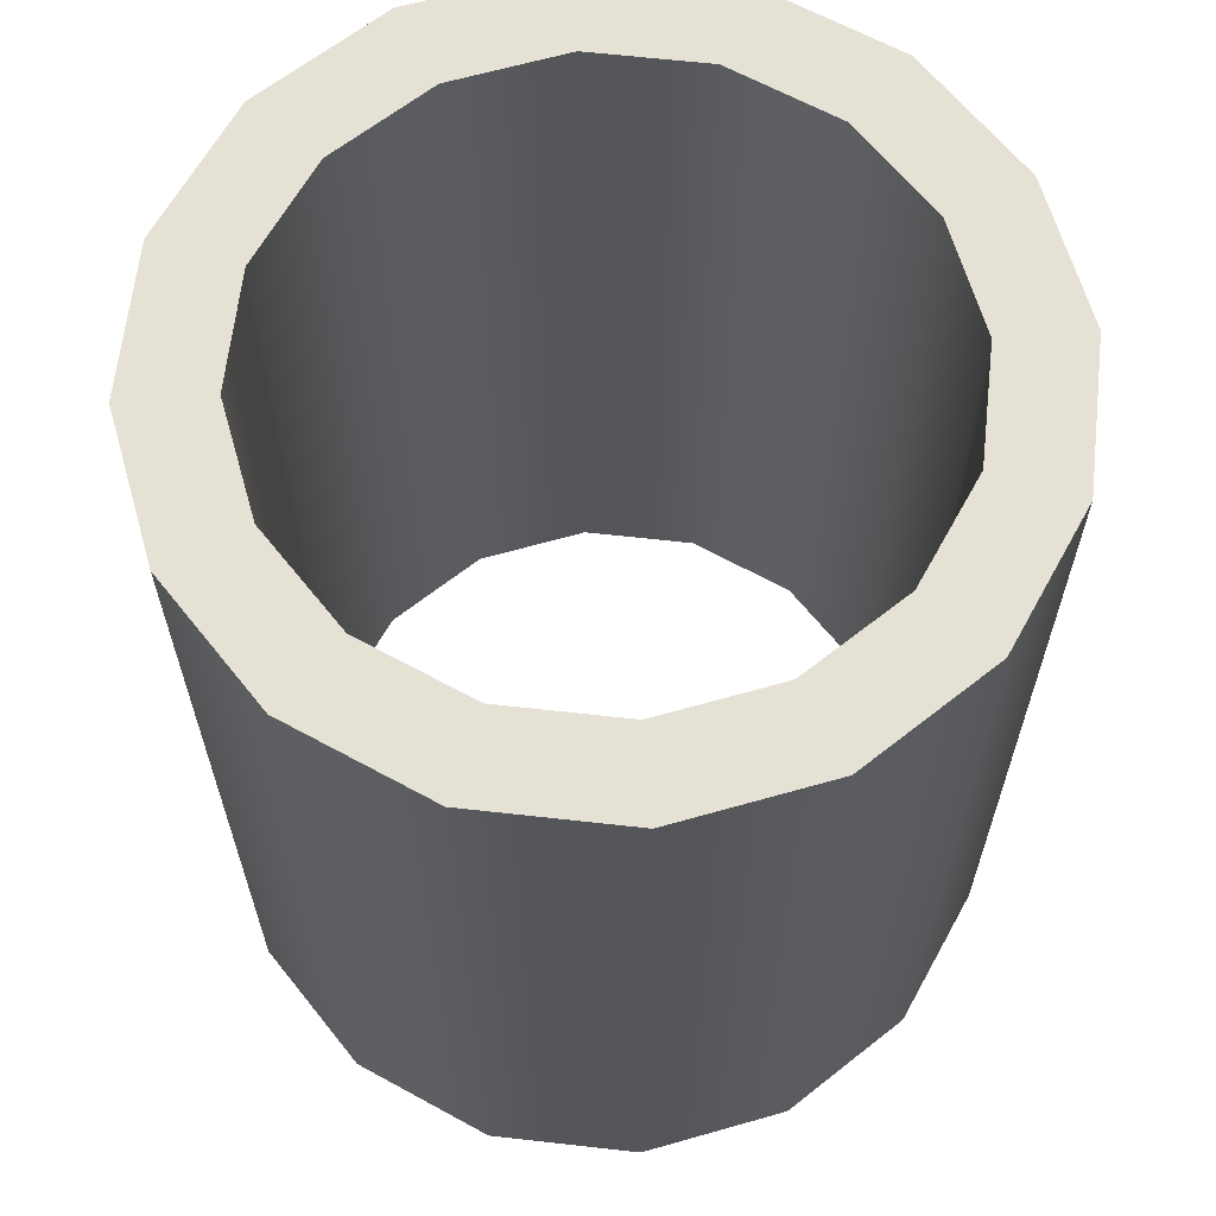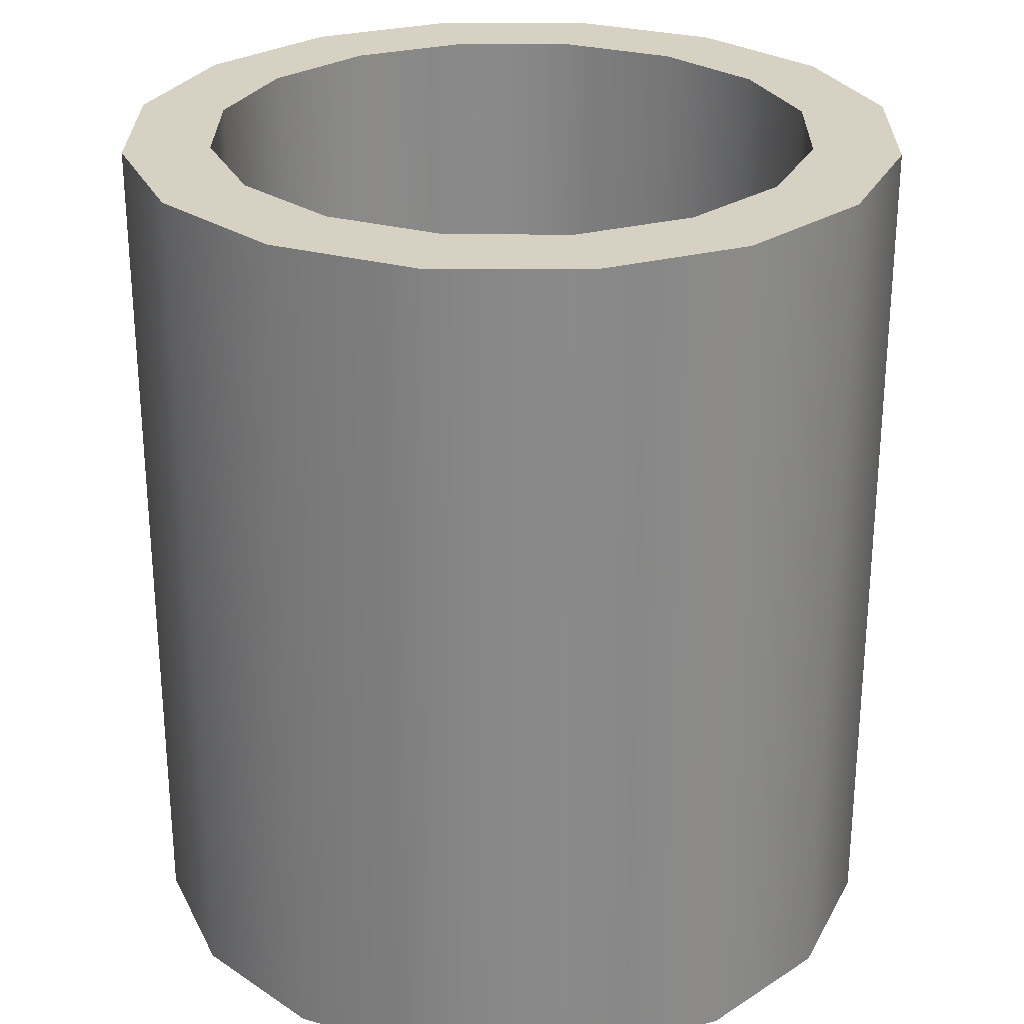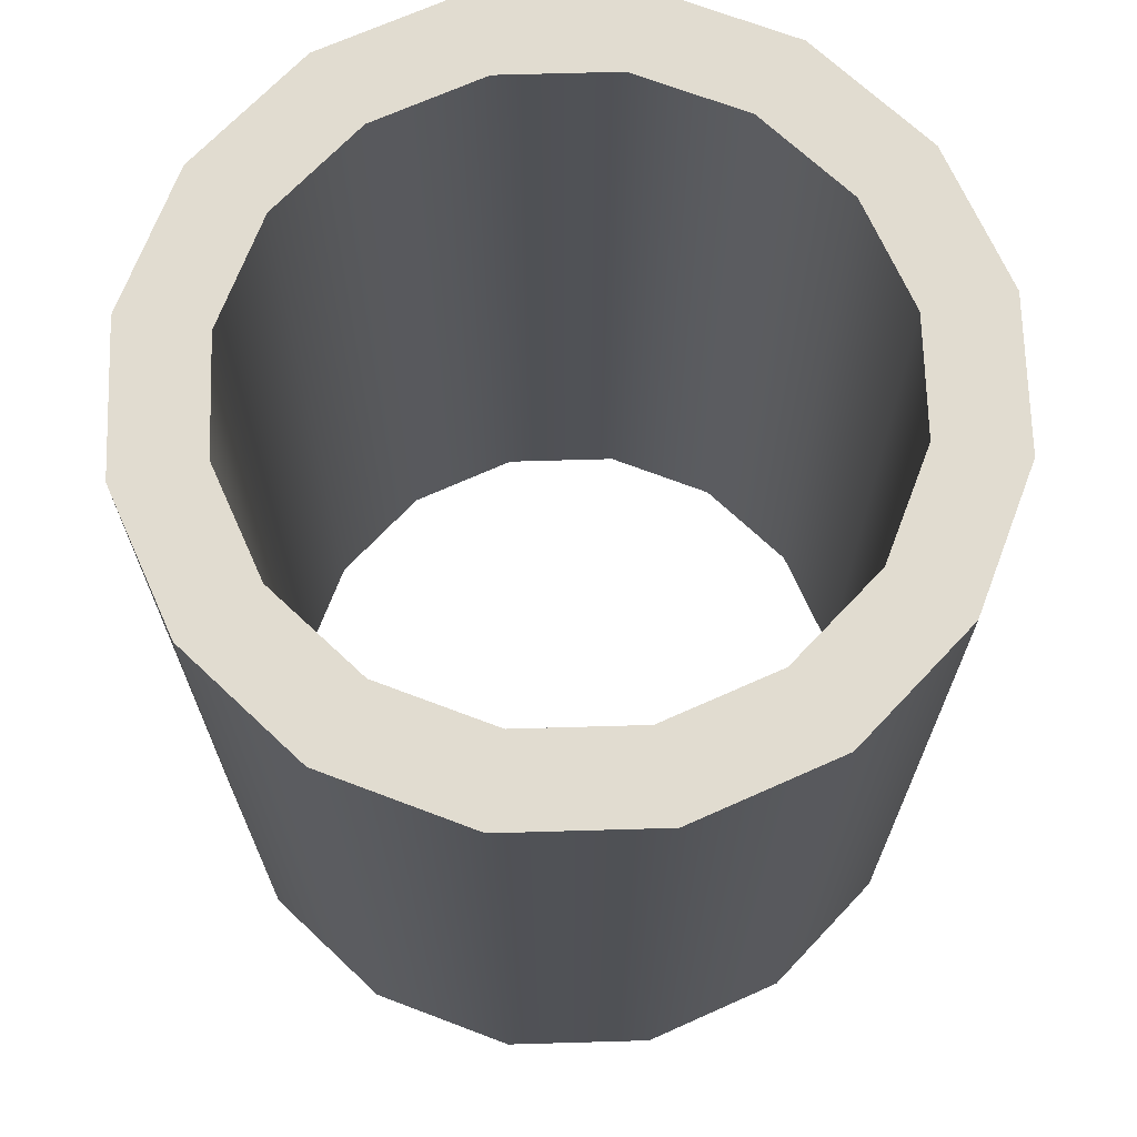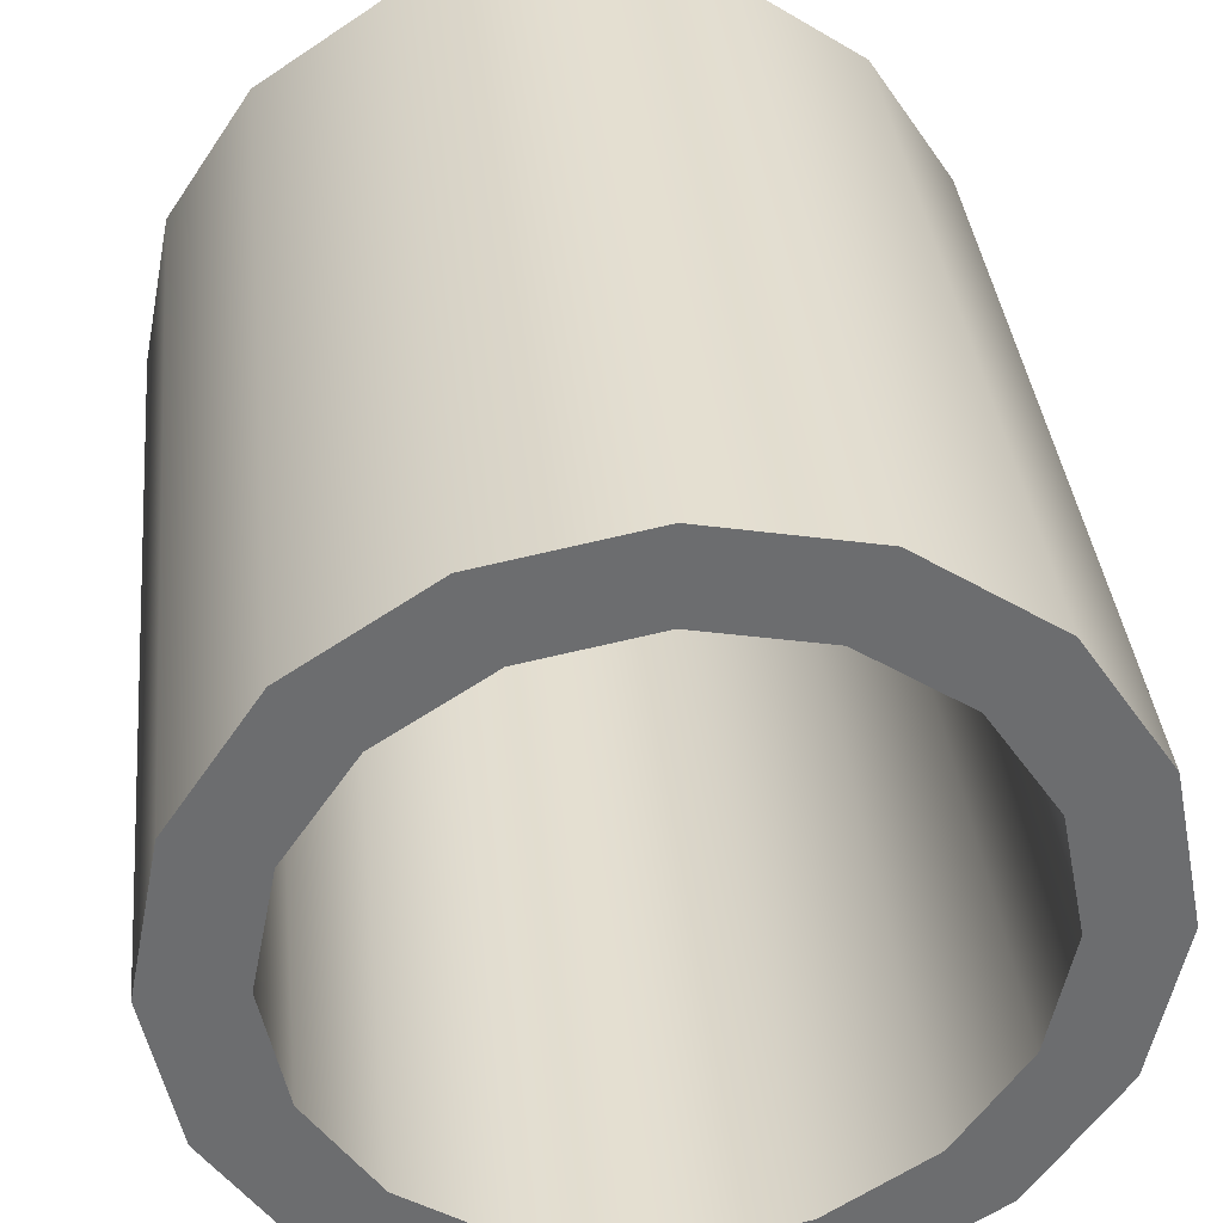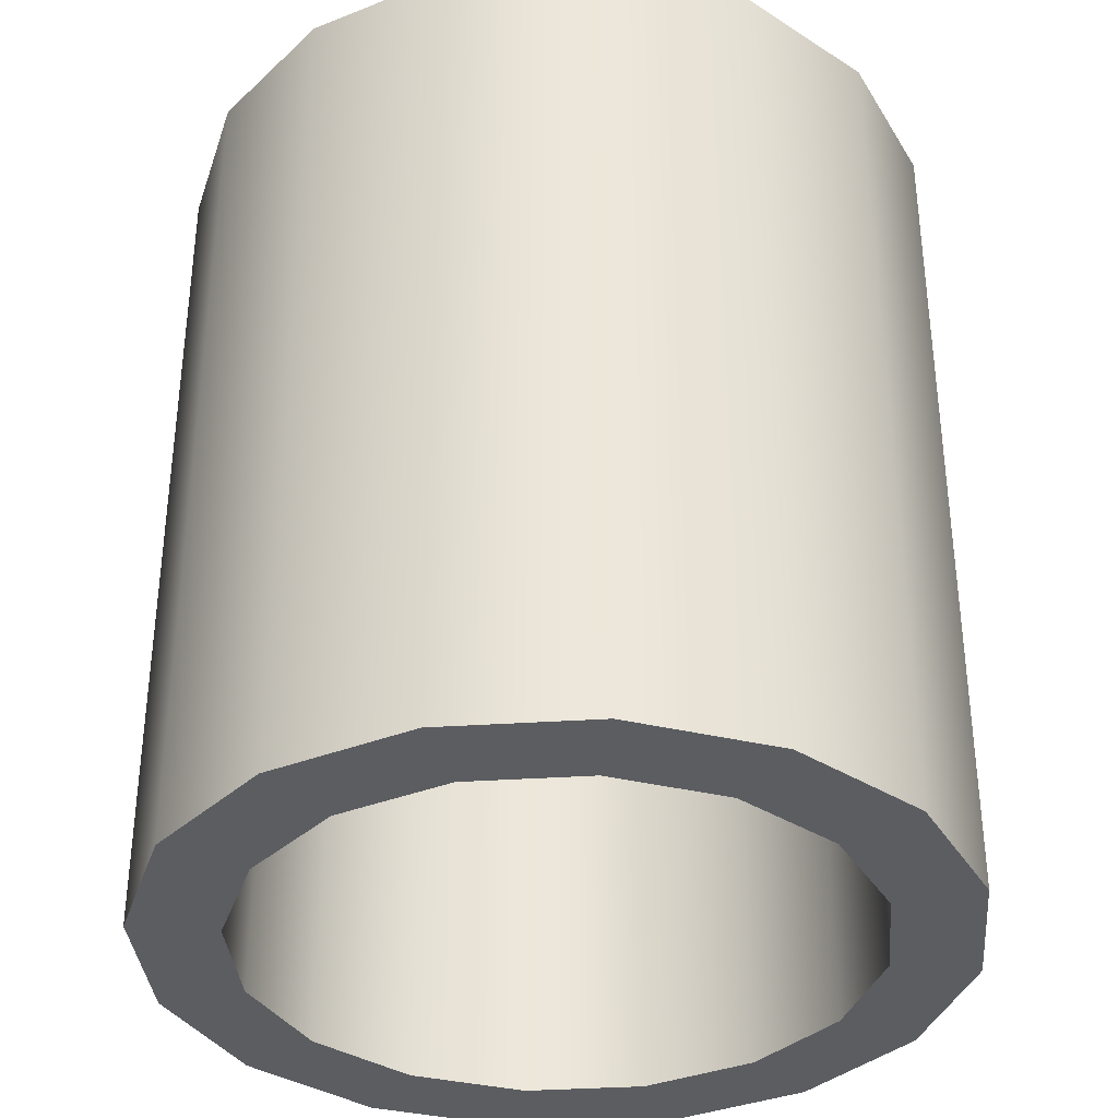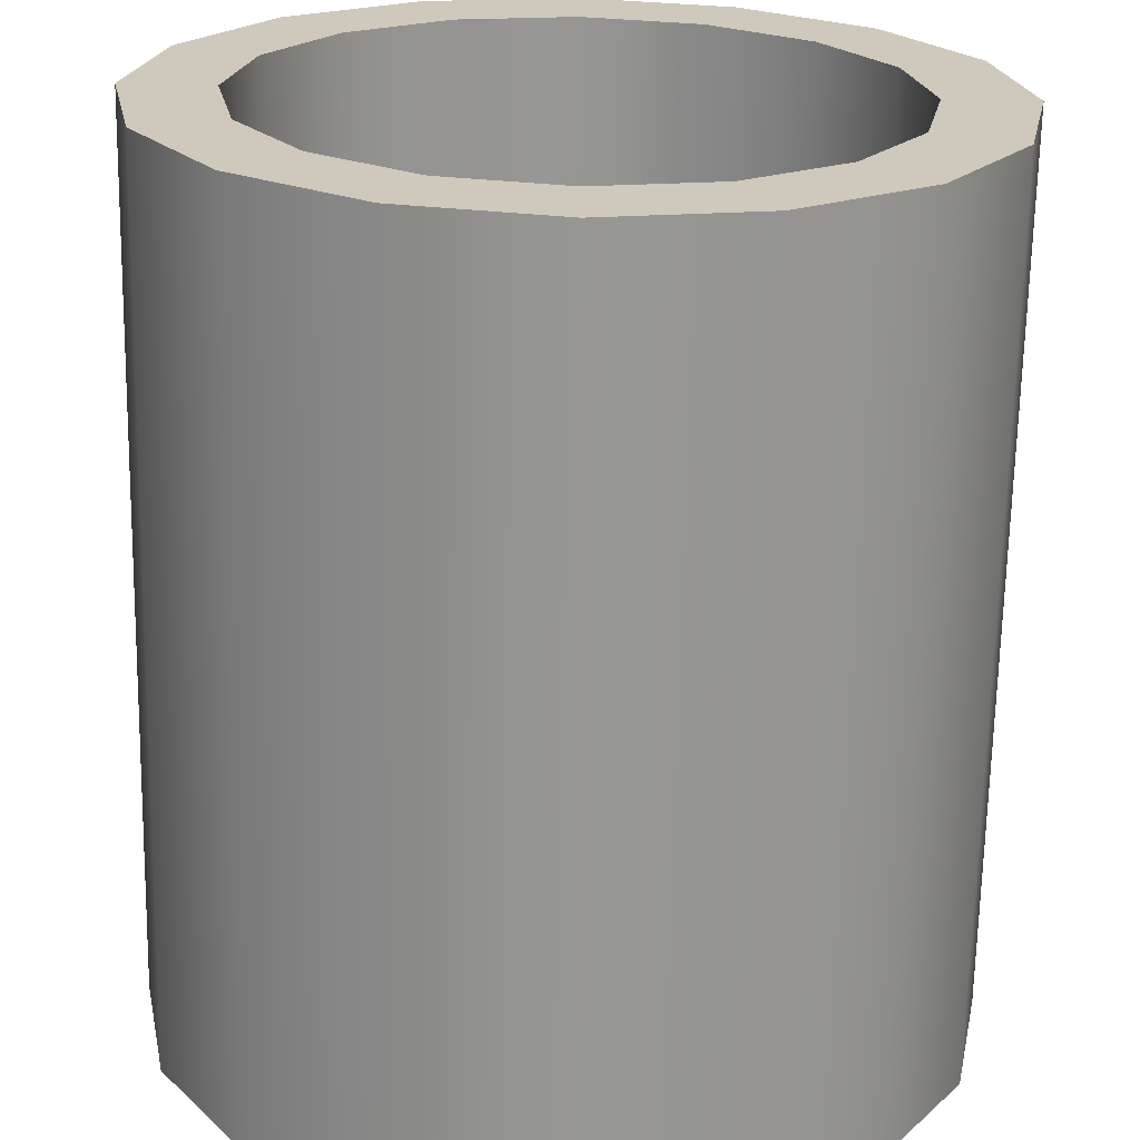
<metadata>
{"format":"obj","ext":"obj","renderer":"f3d","projection":"perspective","resolution":1024,"background":"white","views":[{"elev":64.1,"azim":62.7,"up":"+Y"},{"elev":27.1,"azim":-10.8,"up":"+Y"},{"elev":69.4,"azim":-57.9,"up":"+Y"},{"elev":36.4,"azim":-5.8,"up":"+Z"},{"elev":-35.7,"azim":-73.8,"up":"+Y"},{"elev":-67.8,"azim":-1.1,"up":"+Z"}]}
</metadata>
<code>
o Hidden
g Hidden
v -0 0.5 -0.35
v -0 0.5 0.35
v -0 0.5 0.45
v -0 0.5 -0.45
v 0.1339 0.5 -0.3234
v 0.2475 0.5 -0.2475
v 0.3234 0.5 -0.1339
v 0.35 0.5 -0
v 0.3234 0.5 0.1339
v 0.2475 0.5 0.2475
v 0.1339 0.5 0.3234
v 0.1722 0.5 0.4157
v 0.3182 0.5 0.3182
v 0.4157 0.5 0.1722
v 0.45 0.5 -0
v 0.4157 0.5 -0.1722
v 0.3182 0.5 -0.3182
v 0.1722 0.5 -0.4157
v -0.1339 0.5 0.3234
v -0.2475 0.5 0.2475
v -0.3234 0.5 0.1339
v -0.35 0.5 -0
v -0.3234 0.5 -0.1339
v -0.2475 0.5 -0.2475
v -0.1339 0.5 -0.3234
v -0.1722 0.5 -0.4157
v -0.3182 0.5 -0.3182
v -0.4157 0.5 -0.1722
v -0.45 0.5 -0
v -0.4157 0.5 0.1722
v -0.3182 0.5 0.3182
v -0.1722 0.5 0.4157
f 4 1 5
f 18 5 6
f 6 16 17
f 7 15 16
f 8 14 15
f 9 13 14
f 10 12 13
f 11 3 12
f 32 3 19
f 31 32 20
f 20 21 30
f 21 29 30
f 22 28 29
f 23 27 28
f 24 26 27
f 24 25 26
f 23 24 27
f 22 23 28
f 21 22 29
f 20 30 31
f 32 19 20
f 3 2 19
f 11 2 3
f 10 11 12
f 9 10 13
f 8 9 14
f 7 8 15
f 6 7 16
f 17 18 6
f 25 4 26
f 25 1 4
f 18 4 5
v -0 -0.5 -0.35
v -0 -0.5 0.35
v -0 -0.5 0.45
v -0 -0.5 -0.45
v 0.1722 -0.5 -0.4157
v 0.3182 -0.5 -0.3182
v 0.4157 -0.5 -0.1722
v 0.45 -0.5 -0
v 0.4157 -0.5 0.1722
v 0.3182 -0.5 0.3182
v 0.1722 -0.5 0.4157
v 0.1339 -0.5 0.3234
v 0.2475 -0.5 0.2475
v 0.3234 -0.5 0.1339
v 0.35 -0.5 -0
v 0.3234 -0.5 -0.1339
v 0.2475 -0.5 -0.2475
v 0.1339 -0.5 -0.3234
v -0.1722 -0.5 0.4157
v -0.3182 -0.5 0.3182
v -0.4157 -0.5 0.1722
v -0.45 -0.5 -0
v -0.4157 -0.5 -0.1722
v -0.3182 -0.5 -0.3182
v -0.1722 -0.5 -0.4157
v -0.1339 -0.5 -0.3234
v -0.2475 -0.5 -0.2475
v -0.3234 -0.5 -0.1339
v -0.35 -0.5 -0
v -0.3234 -0.5 0.1339
v -0.2475 -0.5 0.2475
v -0.1339 -0.5 0.3234
f 50 33 36
f 57 36 58
f 56 57 59
f 55 56 60
f 54 55 61
f 53 54 62
f 52 53 63
f 63 64 51
f 64 35 51
f 43 35 44
f 42 43 45
f 41 42 46
f 40 41 47
f 39 40 48
f 38 39 49
f 49 37 38
f 39 48 49
f 40 47 48
f 41 46 47
f 42 45 46
f 43 44 45
f 35 34 44
f 64 34 35
f 63 51 52
f 53 62 63
f 54 61 62
f 55 60 61
f 56 59 60
f 57 58 59
f 36 33 58
f 49 50 37
f 50 36 37
o object1
g object1
v -0.1339 0.5 -0.3234
v -0 0.5 -0.35
v -0 -0.5 -0.35
v -0.1339 -0.5 -0.3234
v -0.2475 0.5 -0.2475
v -0.2475 -0.5 -0.2475
v -0.3234 0.5 -0.1339
v -0.3234 -0.5 -0.1339
v -0.35 0.5 -0
v -0.35 -0.5 -0
v -0.3234 0.5 0.1339
v -0.3234 -0.5 0.1339
v -0.2475 0.5 0.2475
v -0.2475 -0.5 0.2475
v -0.1339 0.5 0.3234
v -0.1339 -0.5 0.3234
v -0 0.5 0.35
v -0 -0.5 0.35
v 0.1339 0.5 0.3234
v 0.1339 -0.5 0.3234
v 0.2475 0.5 0.2475
v 0.2475 -0.5 0.2475
v 0.3234 0.5 0.1339
v 0.3234 -0.5 0.1339
v 0.35 0.5 -0
v 0.35 -0.5 -0
v 0.3234 0.5 -0.1339
v 0.3234 -0.5 -0.1339
v 0.2475 0.5 -0.2475
v 0.2475 -0.5 -0.2475
v 0.1339 0.5 -0.3234
v 0.1339 -0.5 -0.3234
f 68 67 65
f 66 67 96
f 96 94 95
f 94 93 95
f 92 91 93
f 90 89 91
f 88 87 89
f 86 85 87
f 84 83 85
f 82 81 83
f 80 79 81
f 78 77 79
f 76 75 77
f 74 73 75
f 72 71 73
f 70 69 71
f 72 70 71
f 74 72 73
f 76 74 75
f 78 76 77
f 80 78 79
f 82 80 81
f 84 82 83
f 86 84 85
f 88 86 87
f 90 88 89
f 92 90 91
f 94 92 93
f 95 66 96
f 67 66 65
f 68 65 69
f 70 68 69
o Pipe
g Pipe
v -0.1722 0.5 -0.4157
v -0 0.5 -0.45
v -0 -0.5 -0.45
v -0.1722 -0.5 -0.4157
v -0.3182 0.5 -0.3182
v -0.3182 -0.5 -0.3182
v -0.4157 0.5 -0.1722
v -0.4157 -0.5 -0.1722
v -0.45 0.5 -0
v -0.45 -0.5 -0
v -0.4157 0.5 0.1722
v -0.4157 -0.5 0.1722
v -0.3182 0.5 0.3182
v -0.3182 -0.5 0.3182
v -0.1722 0.5 0.4157
v -0.1722 -0.5 0.4157
v -0 0.5 0.45
v -0 -0.5 0.45
v 0.1722 0.5 0.4157
v 0.1722 -0.5 0.4157
v 0.3182 0.5 0.3182
v 0.3182 -0.5 0.3182
v 0.4157 0.5 0.1722
v 0.4157 -0.5 0.1722
v 0.45 0.5 -0
v 0.45 -0.5 -0
v 0.4157 0.5 -0.1722
v 0.4157 -0.5 -0.1722
v 0.3182 0.5 -0.3182
v 0.3182 -0.5 -0.3182
v 0.1722 0.5 -0.4157
v 0.1722 -0.5 -0.4157
f 97 98 100
f 99 98 127
f 127 125 128
f 125 126 128
f 123 124 126
f 121 122 124
f 119 120 122
f 117 118 120
f 115 116 118
f 113 114 116
f 111 112 114
f 109 110 112
f 107 108 110
f 105 106 108
f 103 104 106
f 101 102 104
f 103 101 104
f 105 103 106
f 107 105 108
f 109 107 110
f 111 109 112
f 113 111 114
f 115 113 116
f 117 115 118
f 119 117 120
f 121 119 122
f 123 121 124
f 125 123 126
f 128 99 127
f 98 99 100
f 97 100 102
f 101 97 102

</code>
